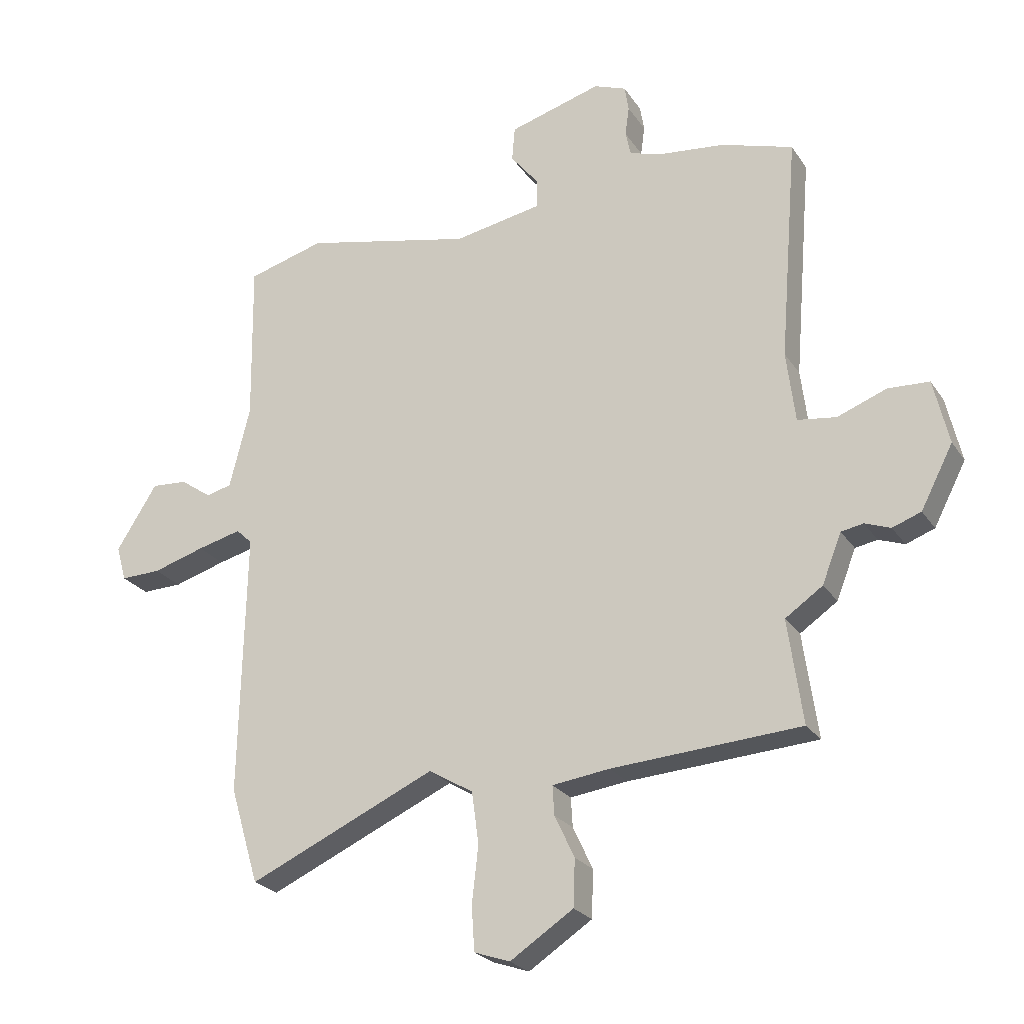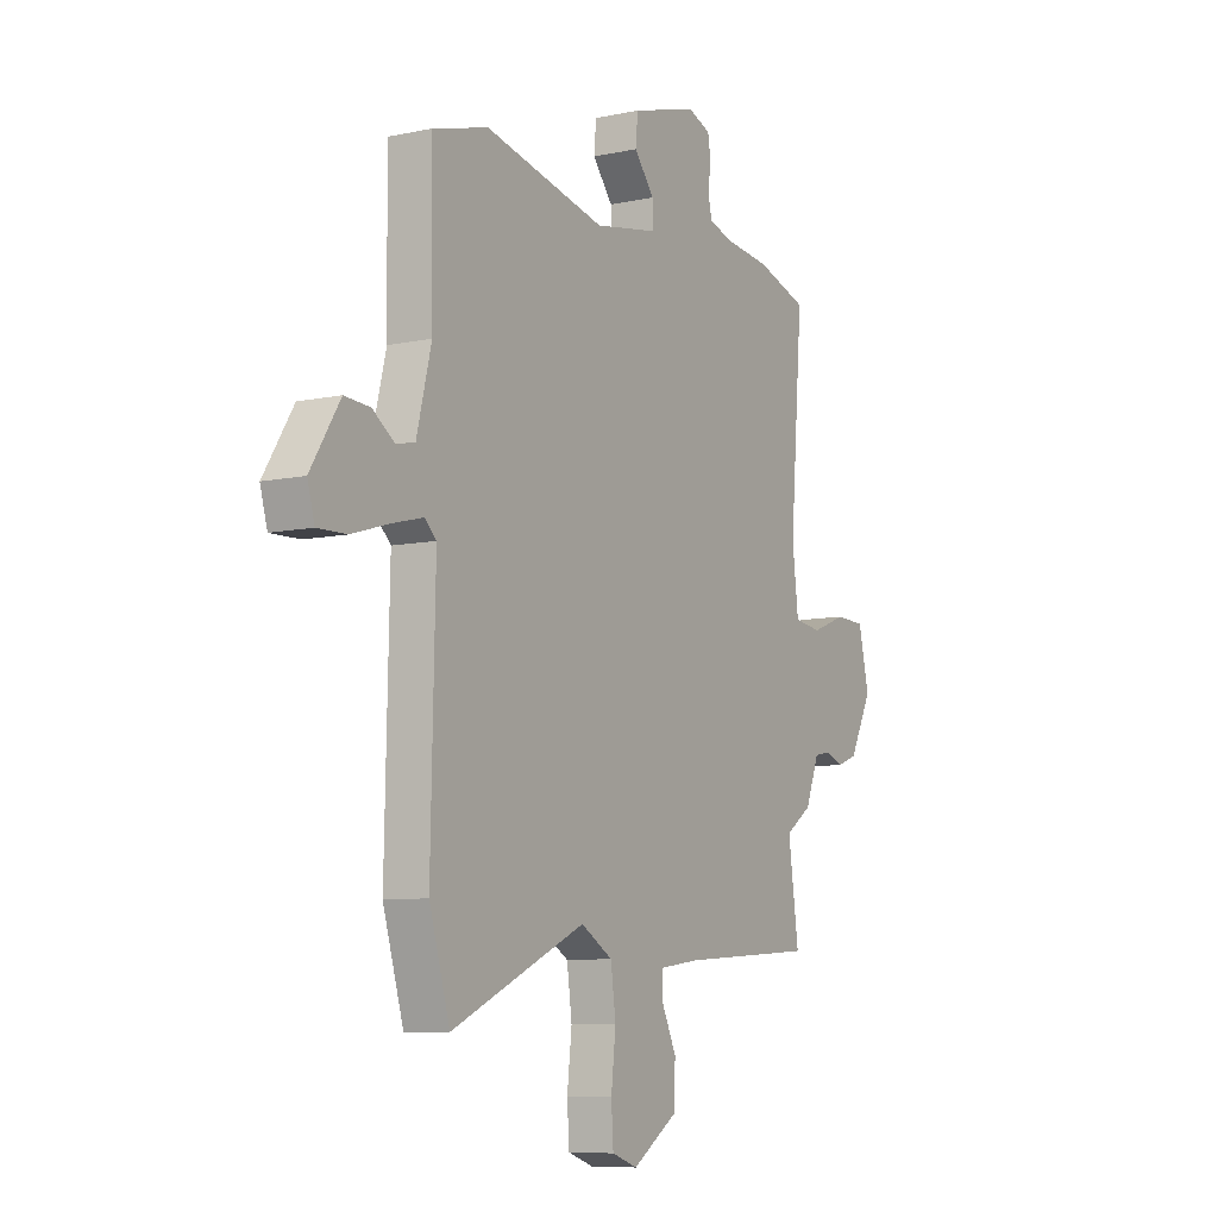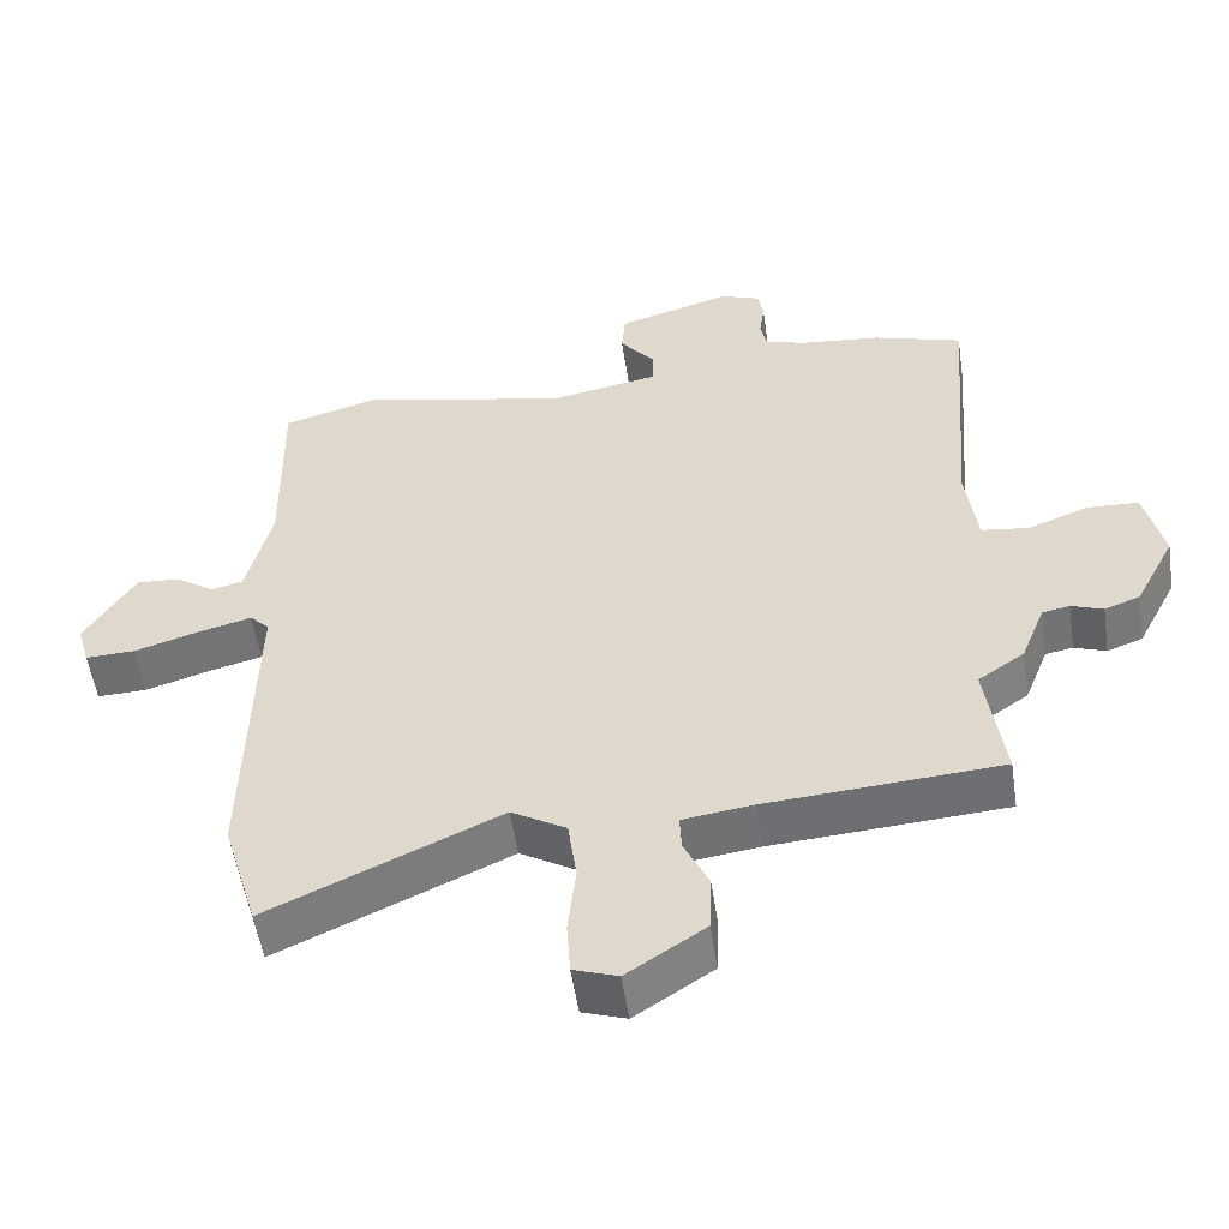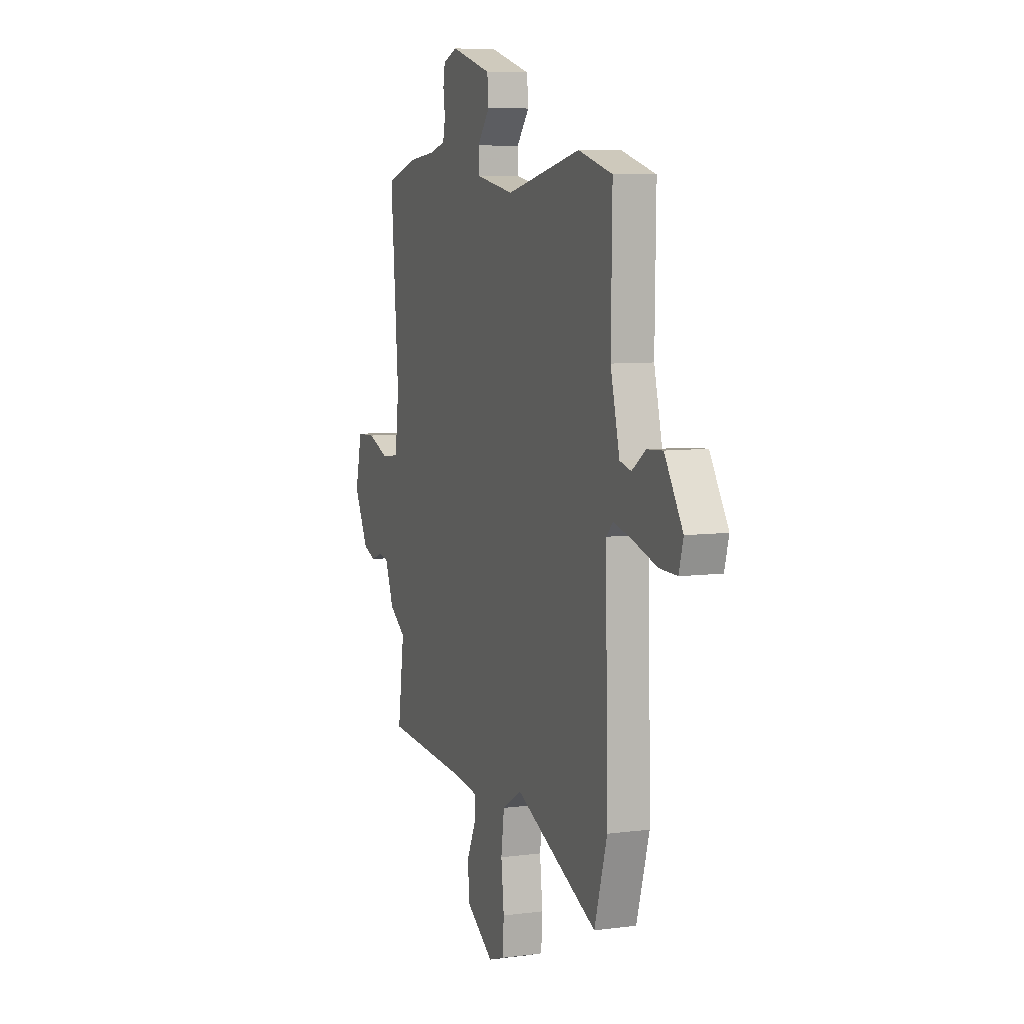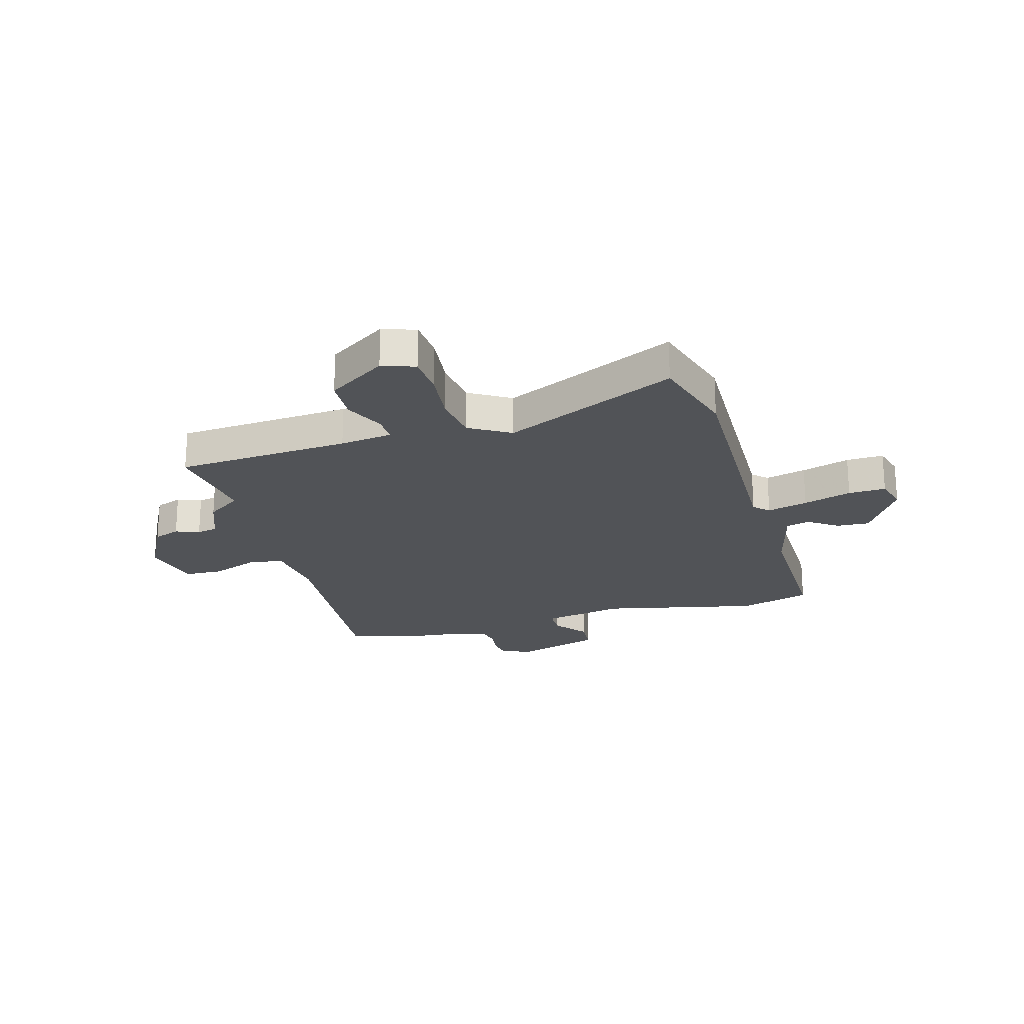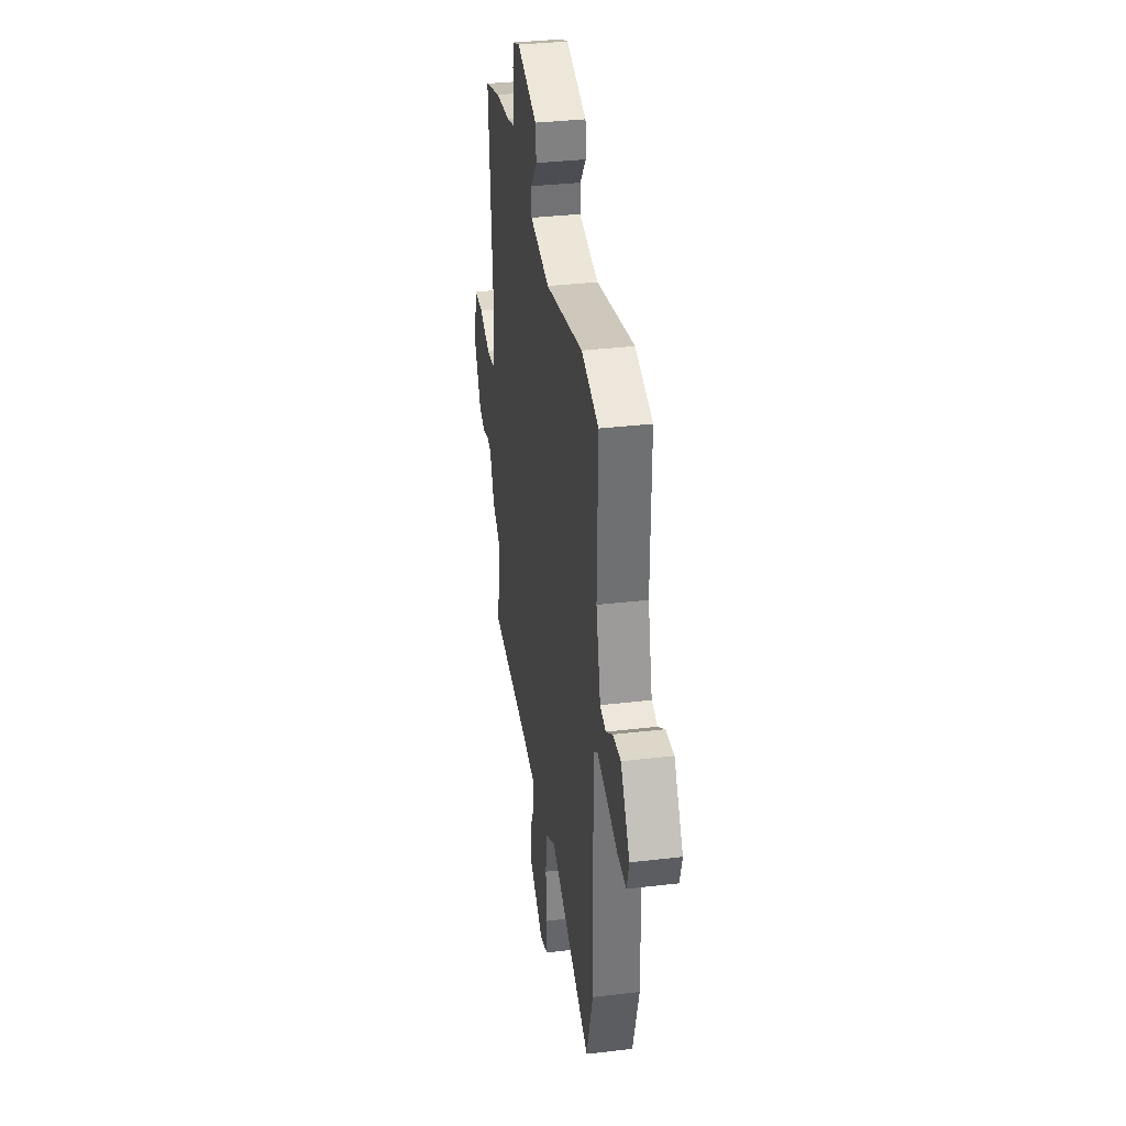
<metadata>
{"format":"obj","ext":"obj","renderer":"f3d","projection":"perspective","resolution":1024,"background":"white","views":[{"elev":-24.2,"azim":25.5,"up":"+Z"},{"elev":-8.3,"azim":-59.5,"up":"+Z"},{"elev":-53.8,"azim":8.5,"up":"+Z"},{"elev":7.3,"azim":-110.7,"up":"+Z"},{"elev":-22.2,"azim":-164.1,"up":"+Y"},{"elev":34.8,"azim":-99.0,"up":"+Z"}]}
</metadata>
<code>
v -0.511 0.07 0.497
v -0.379 0.07 0.534
v -0.09 0.07 0.47
v 0.061 0.07 0.498
v 0.061 0.07 0.548
v 0.013 0.07 0.608
v 0.018 0.07 0.667
v 0.176 0.07 0.713
v 0.231 0.07 0.692
v 0.238 0.07 0.649
v 0.231 0.07 0.599
v 0.24 0.07 0.557
v 0.297 0.07 0.54
v 0.408 0.07 0.528
v 0.531 0.07 0.49
v 0.5 0.07 0.106
v 0.515 0.07 -0.015
v 0.581 0.07 -0.024
v 0.665 0.07 0.008
v 0.736 0.07 0.005
v 0.762 0.07 -0.106
v 0.707 0.07 -0.212
v 0.658 0.07 -0.23
v 0.614 0.07 -0.214
v 0.576 0.07 -0.221
v 0.543 0.07 -0.305
v 0.479 0.07 -0.349
v 0.504 0.07 -0.527
v 0.181 0.07 -0.549
v 0.083 0.07 -0.562
v 0.086 0.07 -0.612
v 0.12 0.07 -0.684
v 0.117 0.07 -0.764
v 0.009 0.07 -0.835
v -0.052 0.07 -0.814
v -0.057 0.07 -0.739
v -0.046 0.07 -0.641
v -0.058 0.07 -0.553
v -0.134 0.07 -0.508
v -0.454 0.07 -0.653
v -0.503 0.07 -0.489
v -0.493 0.07 -0.038
v -0.52 0.07 -0.012
v -0.595 0.07 -0.031
v -0.684 0.07 -0.058
v -0.753 0.07 -0.06
v -0.77 0.07 0
v -0.7 0.07 0.111
v -0.639 0.07 0.107
v -0.586 0.07 0.07
v -0.542 0.07 0.081
v -0.507 0.07 0.221
v -0.511 0 0.497
v -0.379 0 0.534
v -0.09 0 0.47
v 0.061 0 0.498
v 0.061 0 0.548
v 0.013 0 0.608
v 0.018 0 0.667
v 0.176 0 0.713
v 0.231 0 0.692
v 0.238 0 0.649
v 0.231 0 0.599
v 0.24 0 0.557
v 0.297 0 0.54
v 0.408 0 0.528
v 0.531 0 0.49
v 0.5 0 0.106
v 0.515 0 -0.015
v 0.581 0 -0.024
v 0.665 0 0.008
v 0.736 0 0.005
v 0.762 0 -0.106
v 0.707 0 -0.212
v 0.658 0 -0.23
v 0.614 0 -0.214
v 0.576 0 -0.221
v 0.543 0 -0.305
v 0.479 0 -0.349
v 0.504 0 -0.527
v 0.181 0 -0.549
v 0.083 0 -0.562
v 0.086 0 -0.612
v 0.12 0 -0.684
v 0.117 0 -0.764
v 0.009 0 -0.835
v -0.052 0 -0.814
v -0.057 0 -0.739
v -0.046 0 -0.641
v -0.058 0 -0.553
v -0.134 0 -0.508
v -0.454 0 -0.653
v -0.503 0 -0.489
v -0.493 0 -0.038
v -0.52 0 -0.012
v -0.595 0 -0.031
v -0.684 0 -0.058
v -0.753 0 -0.06
v -0.77 0 0
v -0.7 0 0.111
v -0.639 0 0.107
v -0.586 0 0.07
v -0.542 0 0.081
v -0.507 0 0.221
f 48 49 50
f 47 48 50
f 46 47 50
f 45 46 50
f 44 45 50
f 43 44 50 51
f 42 43 51 52
f 39 40 41 42
f 1 2 3
f 52 1 3
f 42 52 3
f 39 42 3
f 38 39 3
f 35 36 37
f 34 35 37
f 33 34 37
f 32 33 37
f 31 32 37
f 37 38 3
f 31 37 3
f 30 31 3
f 27 28 29
f 30 3 4
f 29 30 4
f 27 29 4
f 26 27 4
f 25 26 4
f 22 23 24
f 21 22 24
f 20 21 24
f 19 20 24
f 18 19 24
f 17 18 24 25
f 13 14 15 16
f 12 13 16 17
f 9 10 11
f 8 9 11
f 7 8 11
f 6 7 11
f 5 6 11
f 5 11 12
f 12 17 25
f 5 12 25
f 4 5 25
f 102 101 100
f 102 100 99
f 102 99 98
f 102 98 97
f 102 97 96
f 103 102 96 95
f 104 103 95 94
f 94 93 92 91
f 55 54 53
f 55 53 104
f 55 104 94
f 55 94 91
f 55 91 90
f 89 88 87
f 89 87 86
f 89 86 85
f 89 85 84
f 89 84 83
f 55 90 89
f 55 89 83
f 55 83 82
f 81 80 79
f 56 55 82
f 56 82 81
f 56 81 79
f 56 79 78
f 56 78 77
f 76 75 74
f 76 74 73
f 76 73 72
f 76 72 71
f 76 71 70
f 77 76 70 69
f 68 67 66 65
f 69 68 65 64
f 63 62 61
f 63 61 60
f 63 60 59
f 63 59 58
f 63 58 57
f 64 63 57
f 77 69 64
f 77 64 57
f 77 57 56
f 1 53 54 2
f 2 54 55 3
f 3 55 56 4
f 4 56 57 5
f 5 57 58 6
f 6 58 59 7
f 7 59 60 8
f 8 60 61 9
f 9 61 62 10
f 10 62 63 11
f 11 63 64 12
f 12 64 65 13
f 13 65 66 14
f 14 66 67 15
f 15 67 68 16
f 16 68 69 17
f 17 69 70 18
f 18 70 71 19
f 19 71 72 20
f 20 72 73 21
f 21 73 74 22
f 22 74 75 23
f 23 75 76 24
f 24 76 77 25
f 25 77 78 26
f 26 78 79 27
f 27 79 80 28
f 28 80 81 29
f 29 81 82 30
f 30 82 83 31
f 31 83 84 32
f 32 84 85 33
f 33 85 86 34
f 34 86 87 35
f 35 87 88 36
f 36 88 89 37
f 37 89 90 38
f 38 90 91 39
f 39 91 92 40
f 40 92 93 41
f 41 93 94 42
f 42 94 95 43
f 43 95 96 44
f 44 96 97 45
f 45 97 98 46
f 46 98 99 47
f 47 99 100 48
f 48 100 101 49
f 49 101 102 50
f 50 102 103 51
f 51 103 104 52
f 52 104 53 1

</code>
